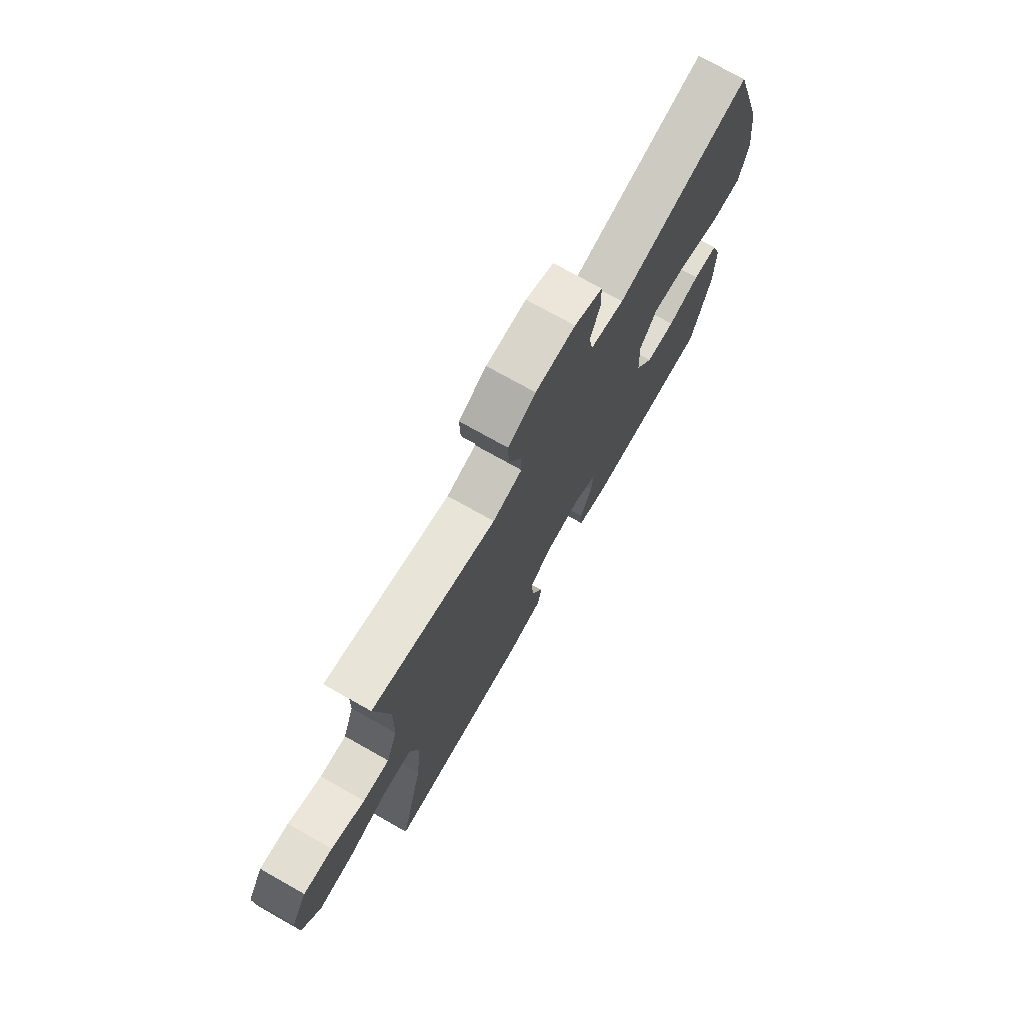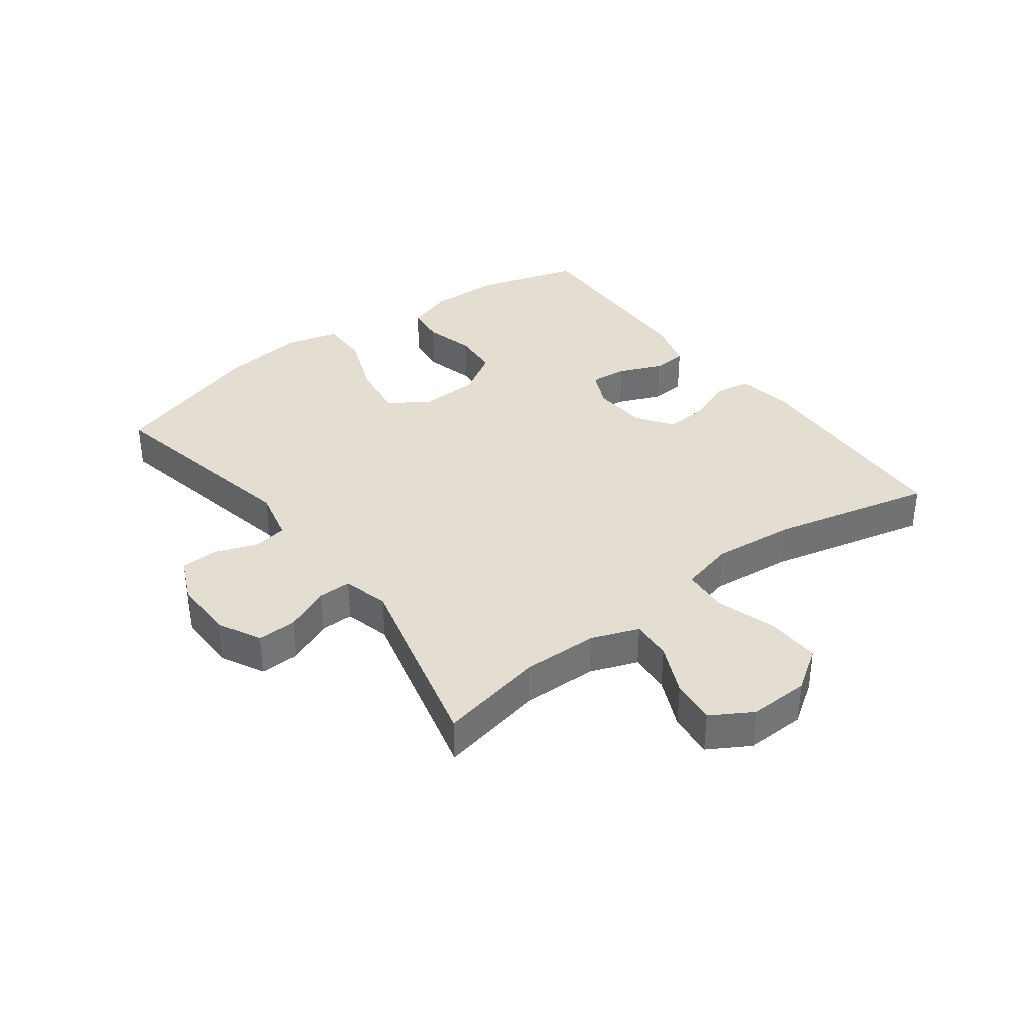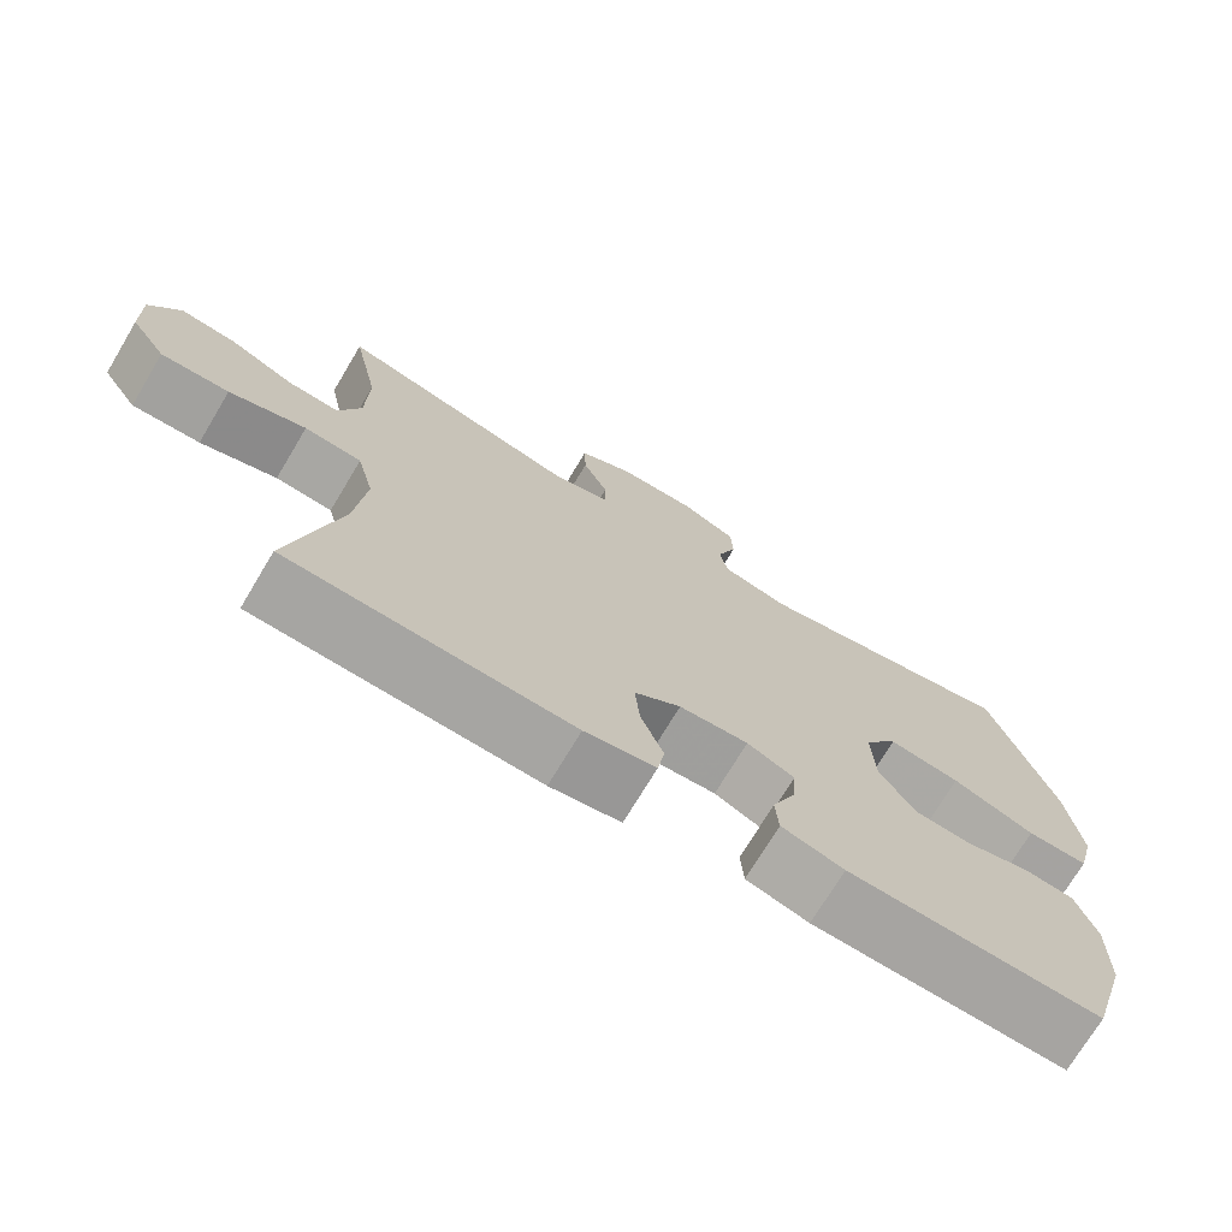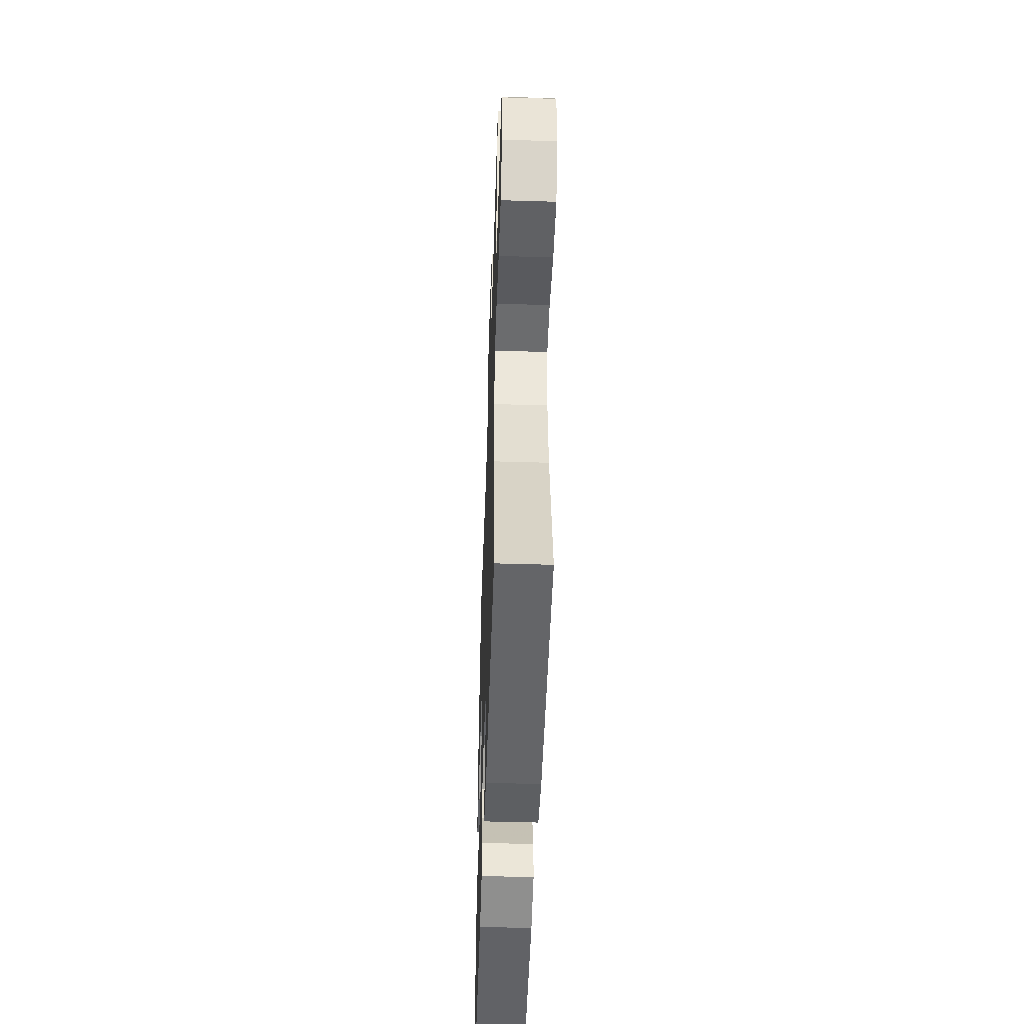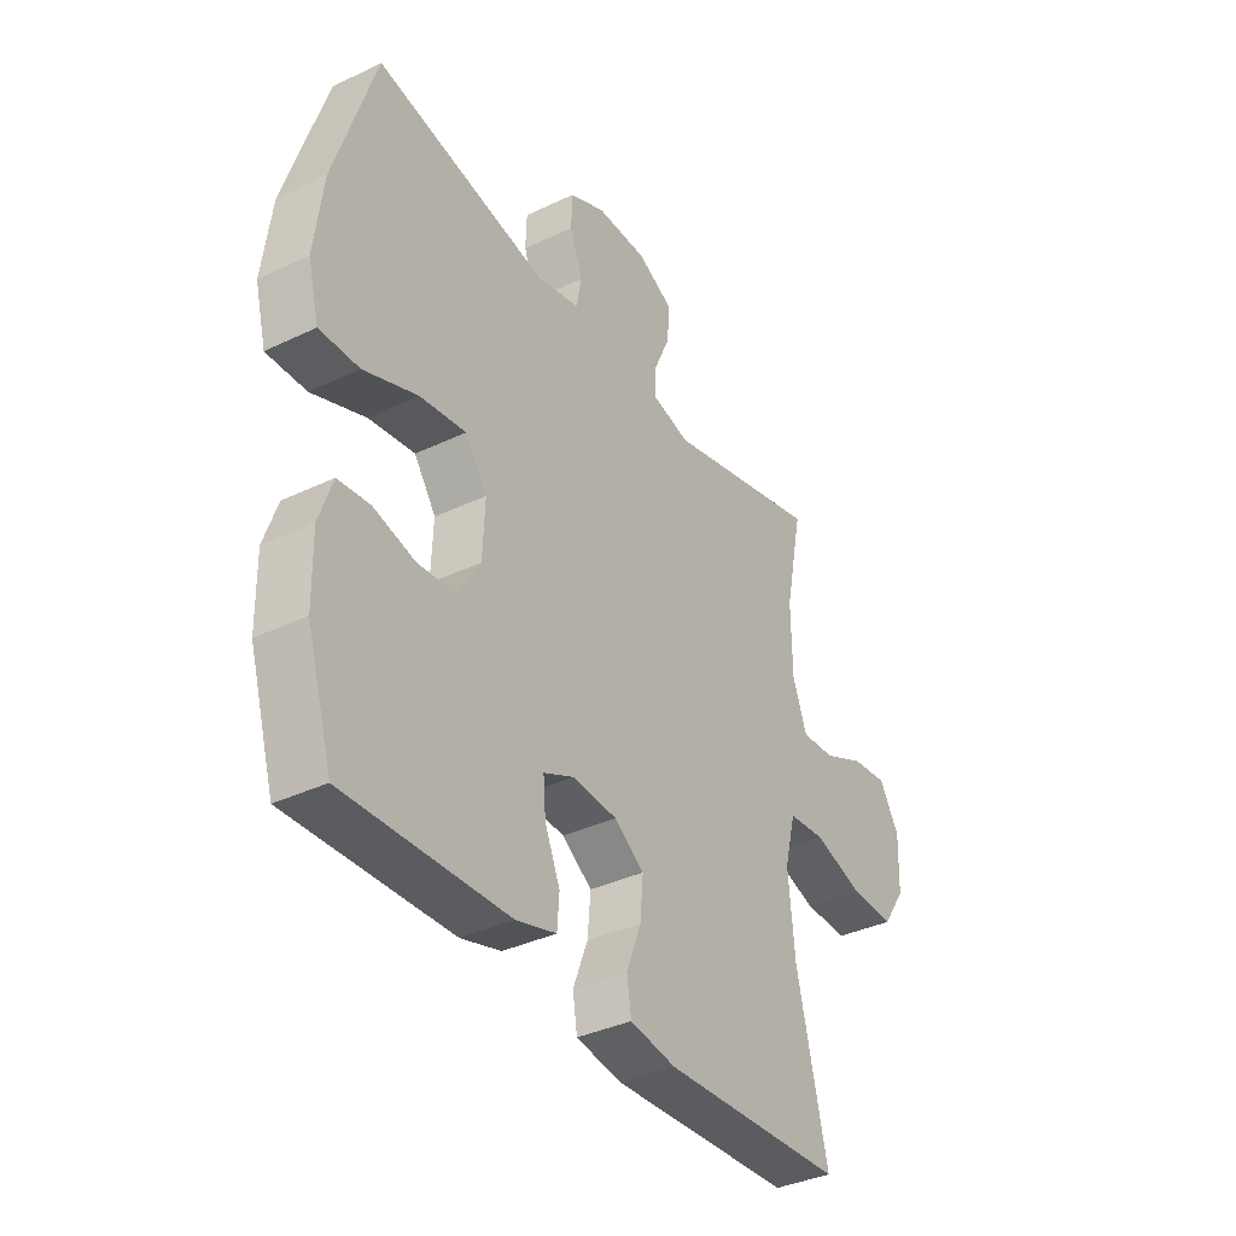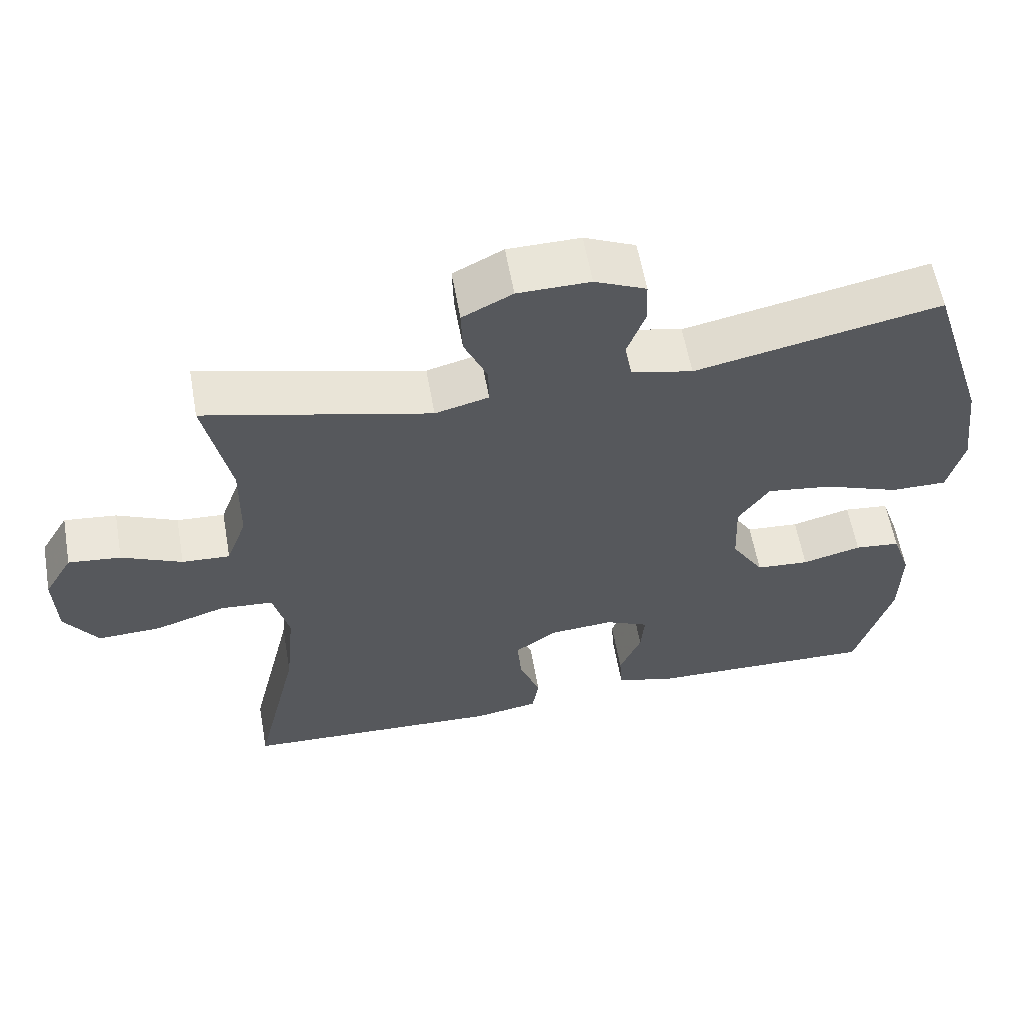
<metadata>
{"format":"obj","ext":"obj","renderer":"f3d","projection":"perspective","resolution":1024,"background":"white","views":[{"elev":73.7,"azim":119.4,"up":"+Z"},{"elev":36.0,"azim":53.2,"up":"+Y"},{"elev":-72.8,"azim":149.1,"up":"+Z"},{"elev":-48.9,"azim":88.1,"up":"+Z"},{"elev":-36.6,"azim":-58.2,"up":"+Z"},{"elev":59.2,"azim":169.9,"up":"+Z"}]}
</metadata>
<code>
v 0.5 0.07 0.5
v 0.465 0.07 0.33
v 0.467 0.07 0.208
v 0.495 0.07 0.132
v 0.561 0.07 0.136
v 0.644 0.07 0.174
v 0.716 0.07 0.182
v 0.755 0.07 0.116
v 0.752 0.07 0.019
v 0.706 0.07 -0.049
v 0.619 0.07 -0.046
v 0.521 0.07 -0.015
v 0.448 0.07 -0.021
v 0.426 0.07 -0.108
v 0.439 0.07 -0.241
v 0.5 0.07 -0.5
v 0.14 0.07 -0.517
v 0.05 0.07 -0.502
v 0.041 0.07 -0.446
v 0.07 0.07 -0.37
v 0.076 0.07 -0.3
v 0.017 0.07 -0.259
v -0.071 0.07 -0.253
v -0.131 0.07 -0.281
v -0.126 0.07 -0.341
v -0.096 0.07 -0.412
v -0.1 0.07 -0.467
v -0.179 0.07 -0.49
v -0.5 0.07 -0.5
v -0.55 0.07 -0.333
v -0.552 0.07 -0.218
v -0.526 0.07 -0.142
v -0.463 0.07 -0.135
v -0.381 0.07 -0.156
v -0.307 0.07 -0.15
v -0.262 0.07 -0.078
v -0.258 0.07 0.019
v -0.301 0.07 0.081
v -0.392 0.07 0.068
v -0.497 0.07 0.028
v -0.575 0.07 0.027
v -0.597 0.07 0.113
v -0.58 0.07 0.248
v -0.5 0.07 0.5
v -0.161 0.07 0.431
v -0.076 0.07 0.451
v -0.066 0.07 0.505
v -0.091 0.07 0.574
v -0.089 0.07 0.635
v -0.018 0.07 0.667
v 0.082 0.07 0.666
v 0.151 0.07 0.631
v 0.149 0.07 0.567
v 0.117 0.07 0.495
v 0.116 0.07 0.441
v 0.19 0.07 0.422
v 0.5 0 0.5
v 0.465 0 0.33
v 0.467 0 0.208
v 0.495 0 0.132
v 0.561 0 0.136
v 0.644 0 0.174
v 0.716 0 0.182
v 0.755 0 0.116
v 0.752 0 0.019
v 0.706 0 -0.049
v 0.619 0 -0.046
v 0.521 0 -0.015
v 0.448 0 -0.021
v 0.426 0 -0.108
v 0.439 0 -0.241
v 0.5 0 -0.5
v 0.14 0 -0.517
v 0.05 0 -0.502
v 0.041 0 -0.446
v 0.07 0 -0.37
v 0.076 0 -0.3
v 0.017 0 -0.259
v -0.071 0 -0.253
v -0.131 0 -0.281
v -0.126 0 -0.341
v -0.096 0 -0.412
v -0.1 0 -0.467
v -0.179 0 -0.49
v -0.5 0 -0.5
v -0.55 0 -0.333
v -0.552 0 -0.218
v -0.526 0 -0.142
v -0.463 0 -0.135
v -0.381 0 -0.156
v -0.307 0 -0.15
v -0.262 0 -0.078
v -0.258 0 0.019
v -0.301 0 0.081
v -0.392 0 0.068
v -0.497 0 0.028
v -0.575 0 0.027
v -0.597 0 0.113
v -0.58 0 0.248
v -0.5 0 0.5
v -0.161 0 0.431
v -0.076 0 0.451
v -0.066 0 0.505
v -0.091 0 0.574
v -0.089 0 0.635
v -0.018 0 0.667
v 0.082 0 0.666
v 0.151 0 0.631
v 0.149 0 0.567
v 0.117 0 0.495
v 0.116 0 0.441
v 0.19 0 0.422
f 51 52 53 54
f 51 54 55
f 50 51 55
f 47 48 49 50
f 46 47 50 55
f 45 46 55 56
f 43 44 45
f 42 43 45 56
f 39 40 41 42
f 38 39 42 56
f 31 32 33 34
f 31 34 35
f 30 31 35
f 29 30 35
f 28 29 35 36
f 25 26 27 28
f 24 25 28 36
f 17 18 19 20
f 15 16 17 20
f 14 15 20 21
f 13 14 21 22
f 9 10 11 12
f 9 12 13
f 8 9 13
f 5 6 7 8
f 4 5 8 13
f 3 4 13 22
f 38 56 1 2
f 37 38 2 3
f 23 24 36 37
f 3 22 23 37
f 110 109 108 107
f 111 110 107
f 111 107 106
f 106 105 104 103
f 111 106 103 102
f 112 111 102 101
f 101 100 99
f 112 101 99 98
f 98 97 96 95
f 112 98 95 94
f 90 89 88 87
f 91 90 87
f 91 87 86
f 91 86 85
f 92 91 85 84
f 84 83 82 81
f 92 84 81 80
f 76 75 74 73
f 76 73 72 71
f 77 76 71 70
f 78 77 70 69
f 68 67 66 65
f 69 68 65
f 69 65 64
f 64 63 62 61
f 69 64 61 60
f 78 69 60 59
f 58 57 112 94
f 59 58 94 93
f 93 92 80 79
f 93 79 78 59
f 1 57 58 2
f 2 58 59 3
f 3 59 60 4
f 4 60 61 5
f 5 61 62 6
f 6 62 63 7
f 7 63 64 8
f 8 64 65 9
f 9 65 66 10
f 10 66 67 11
f 11 67 68 12
f 12 68 69 13
f 13 69 70 14
f 14 70 71 15
f 15 71 72 16
f 16 72 73 17
f 17 73 74 18
f 18 74 75 19
f 19 75 76 20
f 20 76 77 21
f 21 77 78 22
f 22 78 79 23
f 23 79 80 24
f 24 80 81 25
f 25 81 82 26
f 26 82 83 27
f 27 83 84 28
f 28 84 85 29
f 29 85 86 30
f 30 86 87 31
f 31 87 88 32
f 32 88 89 33
f 33 89 90 34
f 34 90 91 35
f 35 91 92 36
f 36 92 93 37
f 37 93 94 38
f 38 94 95 39
f 39 95 96 40
f 40 96 97 41
f 41 97 98 42
f 42 98 99 43
f 43 99 100 44
f 44 100 101 45
f 45 101 102 46
f 46 102 103 47
f 47 103 104 48
f 48 104 105 49
f 49 105 106 50
f 50 106 107 51
f 51 107 108 52
f 52 108 109 53
f 53 109 110 54
f 54 110 111 55
f 55 111 112 56
f 56 112 57 1

</code>
